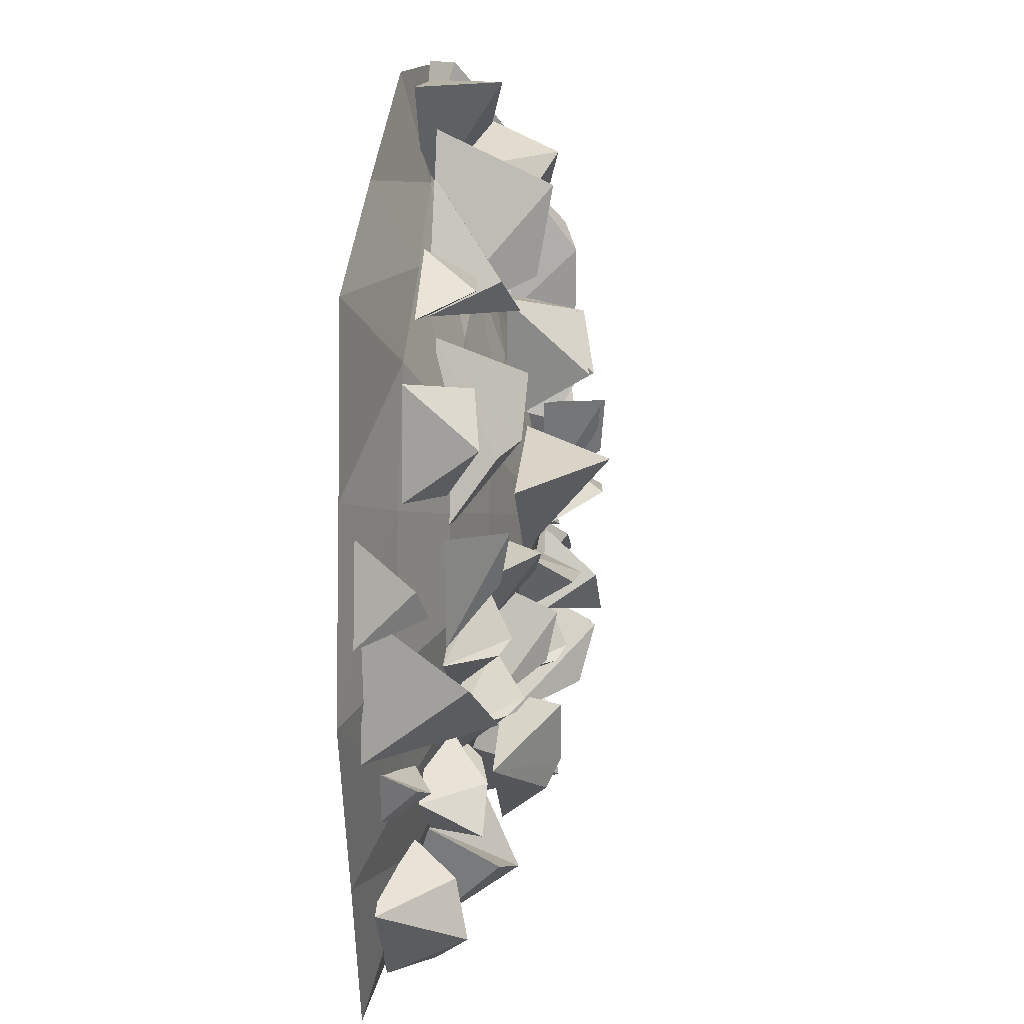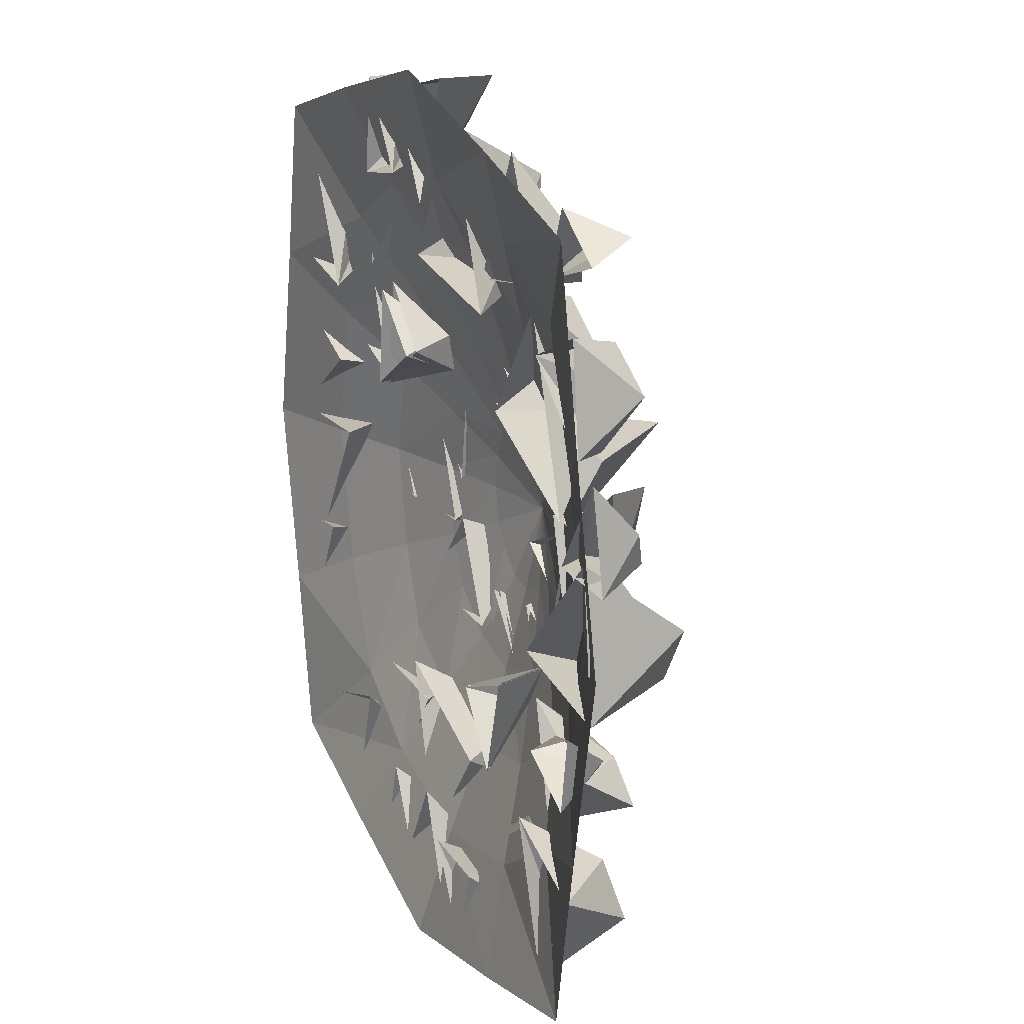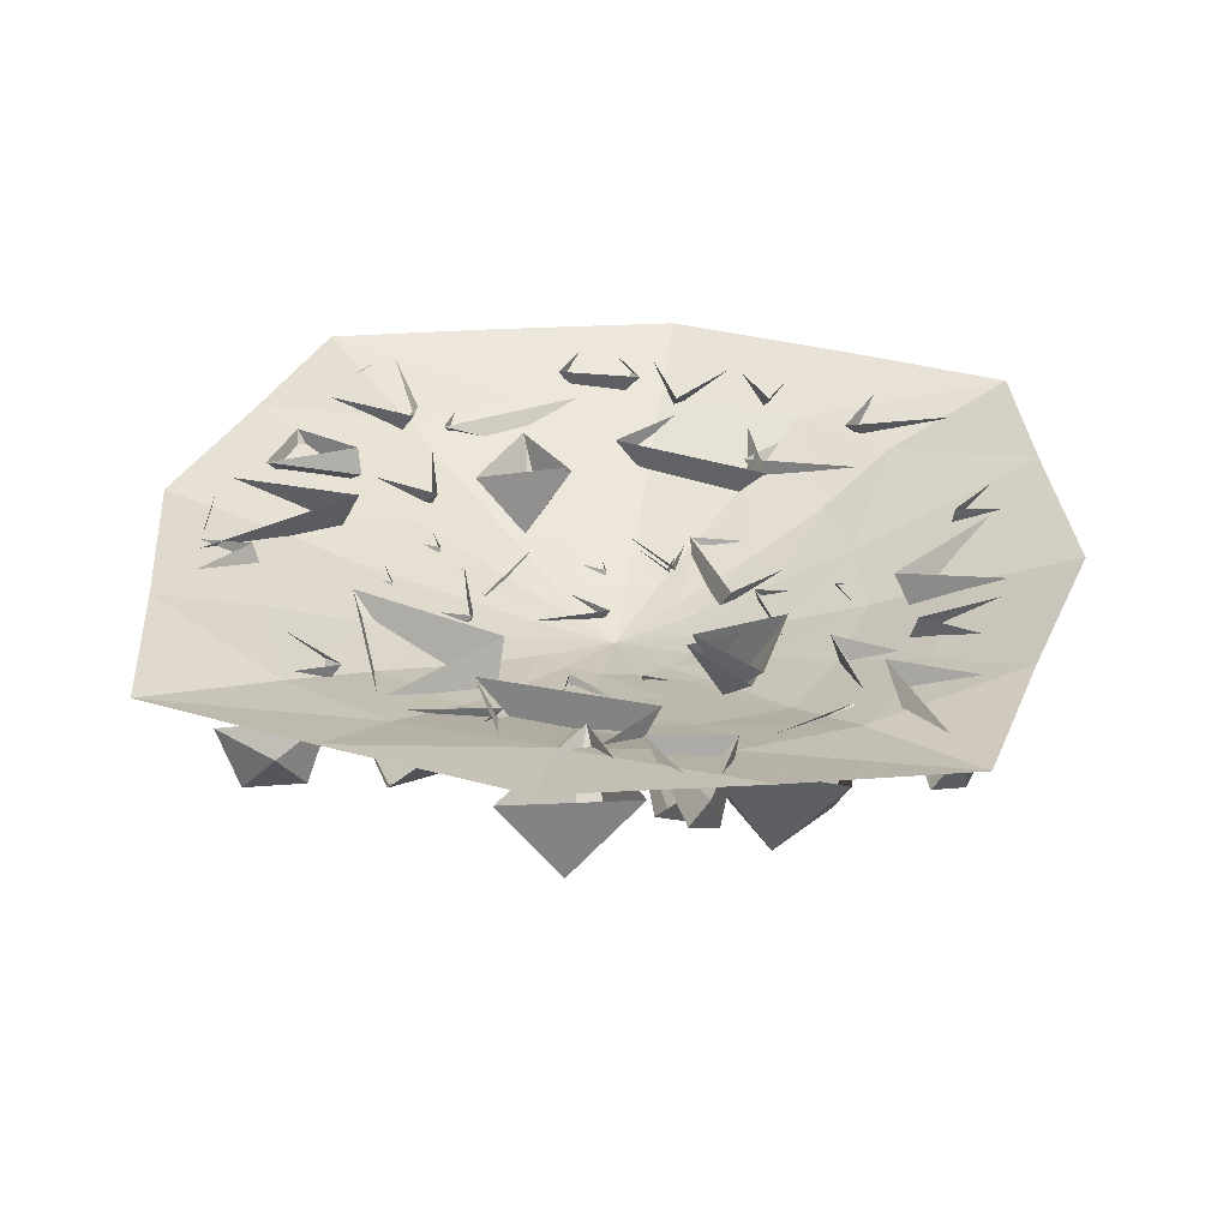
<metadata>
{"format":"obj","ext":"obj","renderer":"f3d","projection":"perspective","resolution":1024,"background":"white","views":[{"elev":25.0,"azim":-84.3,"up":"+Z"},{"elev":18.4,"azim":-111.8,"up":"+Z"},{"elev":32.1,"azim":8.4,"up":"+Y"}]}
</metadata>
<code>
v 0.02344 -0.7109 0.375
v 0.1641 -0.5938 0.3438
v -0.03906 -0.5938 0.4141
v -0.04688 -0.7344 0.2891
v -0.03906 -0.5938 0.1953
v 0.01562 -0.7031 0.375
v 0.1562 -0.5859 0.3516
v -0.04688 -0.5859 0.4141
v -0.05469 -0.7266 0.2891
v -0.04688 -0.5859 0.2031
v 0.1953 -0.6641 0.4766
v 0.2969 -0.5781 0.375
v 0.1484 -0.5781 0.5859
v 0.1562 -0.6875 0.4375
v 0.1484 -0.6875 0.3281
v 0.08594 -0.5781 0.3438
v 0.4297 -0.5781 0.2344
v 0.4609 -0.4922 0.3516
v 0.3828 -0.4922 0.1641
v 0.4844 -0.5938 0.2422
v 0.5703 -0.5938 0.2812
v 0.5781 -0.4922 0.2188
v 0.5 -0.5938 -0.4688
v 0.4297 -0.4922 -0.4219
v 0.5703 -0.4922 -0.5078
v 0.5938 -0.6094 -0.4062
v 0.5703 -0.5547 -0.3203
v 0.625 -0.4922 -0.3359
v 0.09375 -0.5469 0.6797
v 0.03906 -0.4375 0.5547
v 0.1562 -0.4375 0.7344
v 0.03906 -0.5703 0.7656
v -0.0625 -0.4375 0.7812
v 0.6875 -0.6016 -0.1094
v 0.6641 -0.4453 -0.2344
v 0.7266 -0.4453 0.01562
v 0.5703 -0.6328 0.04688
v 0.4766 -0.4453 0.03125
v -0.007812 -0.6328 0.4453
v -0.1641 -0.4688 0.4062
v 0.1406 -0.4688 0.4453
v 0.03125 -0.6562 0.5938
v -0.03125 -0.4688 0.7031
v 0.4141 -0.6172 0.4688
v 0.4375 -0.4844 0.3672
v 0.4453 -0.4844 0.5938
v 0.3281 -0.6406 0.5625
v 0.2109 -0.5703 0.4688
v 0.2188 -0.4844 0.5625
v 0.5625 -0.5391 0.375
v 0.4766 -0.4297 0.3203
v 0.6875 -0.4297 0.3516
v 0.6172 -0.5625 0.4609
v 0.5625 -0.5 0.5625
v 0.6094 -0.4297 0.5547
v 0.6328 -0.5234 0.1406
v 0.6719 -0.4453 0.07031
v 0.6641 -0.4453 0.2109
v 0.5938 -0.5391 0.1797
v 0.5078 -0.5 0.1562
v 0.5234 -0.4453 0.1641
v -0.3984 -0.5781 0.5781
v -0.375 -0.5 0.5078
v -0.4297 -0.5 0.6328
v -0.5 -0.5859 0.5938
v -0.5469 -0.5 0.5625
v 0.4062 -0.625 -0.2969
v 0.5 -0.5469 -0.2734
v 0.3359 -0.5469 -0.2188
v 0.3516 -0.6484 -0.3203
v 0.3438 -0.5938 -0.3984
v 0.3359 -0.5469 -0.3828
v 0.4922 -0.6172 -0.03125
v 0.5703 -0.5391 -0.05469
v 0.4609 -0.5391 0.07031
v 0.4297 -0.6406 -0.02344
v 0.3828 -0.5859 -0.09375
v 0.375 -0.5391 -0.07812
v -0.2812 -0.6016 0.5312
v -0.2422 -0.4922 0.6875
v -0.3438 -0.4922 0.4922
v -0.2188 -0.625 0.4609
v -0.1094 -0.4922 0.4531
v 0.2188 -0.5547 0.2734
v 0.2734 -0.4688 0.3672
v 0.1562 -0.4688 0.2656
v 0.2344 -0.5703 0.2031
v 0.3047 -0.4688 0.1719
v 0.2578 -0.6719 0.1562
v 0.3672 -0.5859 0.1562
v 0.2109 -0.5859 0.1797
v 0.2109 -0.6875 0.08594
v 0.2422 -0.5859 -0.007812
v 0.2734 -0.6562 -0.04688
v 0.2969 -0.5703 0.05469
v 0.2344 -0.5703 -0.08594
v 0.3203 -0.6719 -0.125
v 0.4141 -0.5703 -0.1016
v 0.1641 -0.6797 0.2188
v 0.2344 -0.6016 0.1953
v 0.125 -0.6016 0.2812
v 0.1172 -0.7031 0.2266
v 0.07812 -0.6562 0.1484
v 0.07031 -0.6016 0.1641
v 0.4297 -0.5547 -0.5938
v 0.3594 -0.4375 -0.4688
v 0.4297 -0.4375 -0.6797
v 0.5391 -0.5859 -0.6172
v 0.6016 -0.4375 -0.5469
v -0.3516 -0.6016 0.2578
v -0.3125 -0.5 0.4453
v -0.4297 -0.5 0.125
v -0.2734 -0.6328 0.2578
v -0.1562 -0.6328 0.3281
v -0.1484 -0.5 0.2344
v 0.03906 -0.7344 0.1094
v -0.007812 -0.6484 0.04688
v 0.07812 -0.6484 0.1641
v 0.01562 -0.7422 0.2031
v -0.03906 -0.6484 0.2266
v -0.1562 -0.7109 -0.05469
v -0.1875 -0.6172 0.01562
v -0.1406 -0.6172 -0.125
v -0.07031 -0.7188 -0.07812
v -0.01562 -0.6172 -0.05469
v 0.4375 -0.6172 -0.1406
v 0.5391 -0.5391 -0.07031
v 0.3828 -0.5391 -0.1406
v 0.4375 -0.6406 -0.2266
v 0.5078 -0.5391 -0.2656
v 0.2109 -0.5078 0.6094
v 0.1328 -0.4219 0.5938
v 0.2734 -0.4219 0.5703
v 0.2578 -0.5234 0.6719
v 0.2188 -0.4688 0.75
v 0.25 -0.4219 0.7422
v 0.2266 -0.5469 0.2734
v 0.2891 -0.4531 0.3516
v 0.1641 -0.4531 0.2578
v 0.2422 -0.5625 0.2031
v 0.3125 -0.4531 0.1719
v 0.03906 -0.7422 0.1094
v 0 -0.6562 0.05469
v 0.08594 -0.6562 0.1562
v 0.02344 -0.75 0.2109
v -0.03125 -0.6562 0.2266
v 0.6719 -0.5234 -0.2734
v 0.6719 -0.4375 -0.3594
v 0.7344 -0.4375 -0.2109
v 0.6406 -0.5391 -0.2109
v 0.5625 -0.4922 -0.1953
v 0.5703 -0.4375 -0.1875
v -0.7891 -0.4062 0
v -0.7109 -0.4062 -0.3359
v -0.5469 -0.4688 -0.25
v -0.6016 -0.4688 0
v -0.5469 -0.4688 0.25
v -0.7109 -0.4062 0.3359
v -0.4609 -0.4688 0.4609
v -0.6484 -0.4062 0.6328
v -0.2656 -0.4688 0.5469
v -0.3438 -0.4062 0.7109
v 0 -0.4531 0.6016
v 0 -0.4062 0.7891
v 0.3438 -0.4062 0.7109
v 0.2656 -0.4688 0.5469
v 0.6484 -0.4062 0.6328
v 0.4531 -0.4688 0.4531
v 0.7109 -0.4062 0.3359
v 0.5469 -0.4688 0.25
v 0.7891 -0.4062 0
v 0.6016 -0.4688 0
v 0.5469 -0.4688 -0.25
v 0.7109 -0.4062 -0.3359
v 0.4453 -0.4688 -0.4531
v 0.6484 -0.4062 -0.6328
v 0.2656 -0.4688 -0.5469
v 0.3438 -0.4062 -0.7109
v 0 -0.4688 -0.6016
v 0 -0.4062 -0.7891
v -0.3438 -0.4062 -0.7109
v -0.2656 -0.4688 -0.5469
v -0.6484 -0.4062 -0.6328
v -0.4531 -0.4688 -0.4297
v -0.3281 -0.5312 -0.3125
v -0.3984 -0.5312 -0.1797
v -0.4375 -0.5312 0
v -0.3984 -0.5312 0.1797
v -0.3438 -0.5312 0.3203
v -0.1875 -0.5312 0.3984
v 0 -0.5312 0.4375
v 0.1875 -0.5312 0.3984
v 0.3359 -0.5312 0.3281
v 0.3984 -0.5312 0.1797
v 0.4375 -0.5312 0
v 0.3984 -0.5312 -0.1797
v 0.3359 -0.5312 -0.3281
v 0.1875 -0.5312 -0.3984
v 0 -0.5312 -0.4375
v -0.1875 -0.5312 -0.3984
v -0.125 -0.5781 -0.2578
v -0.2109 -0.5781 -0.2031
v -0.2578 -0.5781 -0.125
v -0.2812 -0.5781 0
v -0.2578 -0.5781 0.1172
v -0.2188 -0.5781 0.2109
v -0.125 -0.5781 0.2656
v 0 -0.5781 0.2969
v 0.125 -0.5781 0.2578
v 0.2188 -0.5781 0.2109
v 0.2578 -0.5781 0.1172
v 0.2891 -0.5781 0
v 0.2656 -0.5781 -0.125
v 0.2188 -0.5781 -0.2109
v 0.1172 -0.5781 -0.2734
v 0 -0.5781 -0.2969
v 0 -0.6172 -0.1484
v -0.0625 -0.6172 -0.125
v -0.1016 -0.6172 -0.09375
v -0.125 -0.6172 -0.0625
v -0.1406 -0.6172 0
v -0.125 -0.6172 0.05469
v -0.1016 -0.6172 0.1016
v -0.0625 -0.6172 0.1328
v 0 -0.6172 0.1484
v 0.07031 -0.6172 0.1406
v 0.1094 -0.6172 0.1094
v 0.1406 -0.6172 0.0625
v 0.1484 -0.6172 0
v 0.1328 -0.6172 -0.0625
v 0.1016 -0.6172 -0.1016
v 0.05469 -0.6172 -0.1406
v 0 -0.6484 0
v 0.03125 -0.7109 -0.3516
v -0.1094 -0.5938 -0.3516
v 0.1094 -0.5938 -0.3906
v 0.09375 -0.7344 -0.2656
v 0.07031 -0.5938 -0.1719
v 0.03906 -0.6953 -0.3516
v -0.1016 -0.5859 -0.3516
v 0.1172 -0.5859 -0.3906
v 0.1094 -0.7266 -0.2656
v 0.07812 -0.5859 -0.1719
v -0.1172 -0.6641 -0.4922
v -0.2266 -0.5781 -0.3984
v -0.0625 -0.5781 -0.5938
v -0.09375 -0.6875 -0.4453
v -0.1016 -0.6875 -0.3281
v -0.03125 -0.5781 -0.3438
v -0.3906 -0.5781 -0.2734
v -0.4062 -0.4922 -0.4062
v -0.3516 -0.4922 -0.2031
v -0.4453 -0.5938 -0.2891
v -0.5234 -0.5938 -0.3438
v -0.5469 -0.4922 -0.2734
v -0.4609 -0.5781 0.4219
v -0.3828 -0.4766 0.3906
v -0.5312 -0.4766 0.4531
v -0.5391 -0.5938 0.3516
v -0.5 -0.5391 0.2578
v -0.5547 -0.4766 0.2656
v 0.007812 -0.5469 -0.6719
v 0.03906 -0.4375 -0.5312
v -0.04688 -0.4375 -0.7344
v 0.07031 -0.5703 -0.7578
v 0.1797 -0.4375 -0.7578
v -0.6953 -0.5938 0.02344
v -0.6875 -0.4297 0.1484
v -0.7188 -0.4297 -0.1016
v -0.5625 -0.625 -0.1094
v -0.4609 -0.4297 -0.07031
v 0.07812 -0.6484 -0.4219
v 0.2266 -0.4844 -0.3516
v -0.0625 -0.4844 -0.4375
v 0.0625 -0.6719 -0.5703
v 0.1328 -0.4844 -0.6719
v -0.3359 -0.6016 -0.5234
v -0.3828 -0.4688 -0.4141
v -0.3516 -0.4688 -0.6484
v -0.2344 -0.625 -0.5859
v -0.1484 -0.5547 -0.4844
v -0.1406 -0.4688 -0.5781
v -0.5078 -0.5469 -0.4375
v -0.4297 -0.4297 -0.375
v -0.6328 -0.4297 -0.4375
v -0.5469 -0.5703 -0.5312
v -0.4688 -0.5078 -0.625
v -0.5234 -0.4297 -0.625
v -0.6094 -0.5 -0.2109
v -0.6484 -0.4219 -0.1484
v -0.625 -0.4219 -0.2812
v -0.5625 -0.5156 -0.2422
v -0.4922 -0.4688 -0.2109
v -0.5 -0.4219 -0.2266
v 0.1797 -0.5156 -0.6172
v 0.2109 -0.4375 -0.5547
v 0.1406 -0.4375 -0.6719
v 0.2109 -0.5234 -0.7031
v 0.2656 -0.4375 -0.7266
v -0.4375 -0.625 -0.1641
v -0.5234 -0.5469 -0.1484
v -0.3984 -0.5469 -0.25
v -0.375 -0.6484 -0.1641
v -0.3359 -0.5938 -0.09375
v -0.3281 -0.5469 -0.1094
v -0.4922 -0.6172 -0.02344
v -0.5781 -0.5391 0
v -0.4531 -0.5391 -0.1094
v -0.4297 -0.6328 -0.02344
v -0.3906 -0.5859 0.05469
v -0.3828 -0.5391 0.03125
v 0.3594 -0.6016 -0.4766
v 0.3438 -0.4922 -0.625
v 0.4141 -0.4922 -0.4141
v 0.2891 -0.6328 -0.4062
v 0.1797 -0.4922 -0.4141
v -0.1719 -0.5547 -0.2891
v -0.2188 -0.4609 -0.3828
v -0.1172 -0.4609 -0.2656
v -0.1953 -0.5703 -0.2188
v -0.2734 -0.4609 -0.2031
v -0.2266 -0.6719 -0.1719
v -0.3359 -0.5859 -0.2031
v -0.1797 -0.5859 -0.1875
v -0.1953 -0.6875 -0.09375
v -0.2344 -0.5859 -0.02344
v -0.2734 -0.6562 0.02344
v -0.2812 -0.5703 -0.08594
v -0.2344 -0.5703 0.07031
v -0.3359 -0.6719 0.08594
v -0.4141 -0.5703 0.0625
v -0.125 -0.6797 -0.2266
v -0.2031 -0.6016 -0.2109
v -0.08594 -0.6016 -0.2812
v -0.07812 -0.6953 -0.2188
v -0.04688 -0.6562 -0.1406
v -0.03906 -0.6016 -0.1641
v -0.1328 -0.7422 0.1406
v -0.1406 -0.625 -0.007812
v -0.08594 -0.625 0.2031
v -0.2109 -0.7734 0.2031
v -0.3125 -0.625 0.1797
v 0.2422 -0.6562 -0.2188
v 0.1016 -0.5703 -0.25
v 0.3594 -0.5703 -0.25
v 0.2266 -0.6797 -0.1719
v 0.1328 -0.6797 -0.1016
v 0.1953 -0.5703 -0.07031
v -0.02344 -0.7344 -0.1016
v 0.01562 -0.6484 -0.03906
v -0.05469 -0.6484 -0.1562
v 0.01562 -0.7422 -0.1875
v 0.07031 -0.6484 -0.2109
v 0.08594 -0.7422 0.02344
v 0.125 -0.6562 -0.03906
v 0.0625 -0.6562 0.08594
v 0 -0.75 0.04688
v -0.04688 -0.6562 0
v -0.4531 -0.6172 0.08594
v -0.5312 -0.5391 0.007812
v -0.3984 -0.5391 0.09375
v -0.4609 -0.6328 0.1797
v -0.5469 -0.5391 0.2031
v -0.1172 -0.5234 -0.6172
v -0.03906 -0.4297 -0.5938
v -0.1953 -0.4297 -0.5938
v -0.1641 -0.5391 -0.6875
v -0.1094 -0.4844 -0.7578
v -0.1484 -0.4297 -0.7578
v -0.1797 -0.5469 -0.2891
v -0.2266 -0.4531 -0.3828
v -0.125 -0.4531 -0.2656
v -0.2031 -0.5625 -0.2188
v -0.2812 -0.4531 -0.2031
v -0.03125 -0.7422 -0.1016
v 0.007812 -0.6562 -0.03906
v -0.0625 -0.6562 -0.1562
v 0.007812 -0.75 -0.1875
v 0.0625 -0.6562 -0.2109
v -0.6953 -0.5156 0.1875
v -0.7188 -0.4297 0.2812
v -0.7578 -0.4297 0.1172
v -0.6719 -0.5312 0.1328
v -0.5859 -0.4766 0.125
v -0.6016 -0.4297 0.1172
f 1 2 3
f 1 4 2
f 2 4 5
f 6 7 8
f 6 9 7
f 7 9 10
f 11 12 13
f 11 14 12
f 12 14 15
f 17 18 19
f 17 20 18
f 18 20 21
f 23 24 25
f 23 26 24
f 24 26 27
f 29 30 31
f 29 32 30
f 30 32 33
f 34 35 36
f 34 37 35
f 35 37 38
f 39 40 41
f 39 42 40
f 40 42 43
f 44 45 46
f 44 47 45
f 45 47 48
f 50 51 52
f 50 53 51
f 51 53 54
f 56 57 58
f 56 59 57
f 57 59 60
f 62 63 64
f 62 65 63
f 63 65 66
f 67 68 69
f 67 70 68
f 68 70 71
f 73 74 75
f 73 76 74
f 74 76 77
f 79 80 81
f 79 82 80
f 80 82 83
f 84 85 86
f 84 87 85
f 85 87 88
f 89 90 91
f 89 92 90
f 90 92 93
f 94 95 96
f 94 97 95
f 95 97 98
f 99 100 101
f 99 102 100
f 100 102 103
f 105 106 107
f 105 108 106
f 106 108 109
f 110 111 112
f 110 113 111
f 111 113 114
f 116 117 118
f 116 119 117
f 117 119 120
f 121 122 123
f 121 124 122
f 122 124 125
f 126 127 128
f 126 129 127
f 127 129 130
f 131 132 133
f 131 134 132
f 132 134 135
f 137 138 139
f 137 140 138
f 138 140 141
f 142 143 144
f 142 145 143
f 143 145 146
f 147 148 149
f 147 150 148
f 148 150 151
f 234 235 236
f 234 237 235
f 235 237 238
f 239 240 241
f 239 242 240
f 240 242 243
f 244 245 246
f 244 247 245
f 245 247 248
f 250 251 252
f 250 253 251
f 251 253 254
f 256 257 258
f 256 259 257
f 257 259 260
f 262 263 264
f 262 265 263
f 263 265 266
f 267 268 269
f 267 270 268
f 268 270 271
f 272 273 274
f 272 275 273
f 273 275 276
f 277 278 279
f 277 280 278
f 278 280 281
f 283 284 285
f 283 286 284
f 284 286 287
f 289 290 291
f 289 292 290
f 290 292 293
f 295 296 297
f 295 298 296
f 296 298 299
f 300 301 302
f 300 303 301
f 301 303 304
f 306 307 308
f 306 309 307
f 307 309 310
f 312 313 314
f 312 315 313
f 313 315 316
f 317 318 319
f 317 320 318
f 318 320 321
f 322 323 324
f 322 325 323
f 323 325 326
f 327 328 329
f 327 330 328
f 328 330 331
f 332 333 334
f 332 335 333
f 333 335 336
f 338 339 340
f 338 341 339
f 339 341 342
f 343 344 345
f 343 346 344
f 344 346 347
f 349 350 351
f 349 352 350
f 350 352 353
f 354 355 356
f 354 357 355
f 355 357 358
f 359 360 361
f 359 362 360
f 360 362 363
f 364 365 366
f 364 367 365
f 365 367 368
f 370 371 372
f 370 373 371
f 371 373 374
f 375 376 377
f 375 378 376
f 376 378 379
f 380 381 382
f 380 383 381
f 381 383 384
f 1 3 4
f 5 4 3
f 6 8 9
f 10 9 8
f 11 13 14
f 12 15 16
f 16 15 14
f 16 14 13
f 17 19 20
f 18 21 22
f 22 21 20
f 22 20 19
f 23 25 26
f 24 27 28
f 28 27 26
f 28 26 25
f 29 31 32
f 33 32 31
f 34 36 37
f 38 37 36
f 39 41 42
f 43 42 41
f 44 46 47
f 45 48 49
f 49 48 47
f 49 47 46
f 50 52 53
f 51 54 55
f 55 54 53
f 55 53 52
f 56 58 59
f 57 60 61
f 61 60 59
f 61 59 58
f 62 64 65
f 66 65 64
f 67 69 70
f 68 71 72
f 72 71 70
f 72 70 69
f 73 75 76
f 74 77 78
f 78 77 76
f 78 76 75
f 79 81 82
f 83 82 81
f 84 86 87
f 88 87 86
f 89 91 92
f 93 92 91
f 94 96 97
f 98 97 96
f 99 101 102
f 100 103 104
f 104 103 102
f 104 102 101
f 105 107 108
f 109 108 107
f 110 112 113
f 111 114 115
f 115 114 113
f 115 113 112
f 116 118 119
f 120 119 118
f 121 123 124
f 125 124 123
f 126 128 129
f 130 129 128
f 131 133 134
f 132 135 136
f 136 135 134
f 136 134 133
f 137 139 140
f 141 140 139
f 142 144 145
f 146 145 144
f 147 149 150
f 148 151 152
f 152 151 150
f 152 150 149
f 234 236 237
f 238 237 236
f 239 241 242
f 243 242 241
f 244 246 247
f 245 248 249
f 249 248 247
f 249 247 246
f 250 252 253
f 251 254 255
f 255 254 253
f 255 253 252
f 256 258 259
f 257 260 261
f 261 260 259
f 261 259 258
f 262 264 265
f 266 265 264
f 267 269 270
f 271 270 269
f 272 274 275
f 276 275 274
f 277 279 280
f 278 281 282
f 282 281 280
f 282 280 279
f 283 285 286
f 284 287 288
f 288 287 286
f 288 286 285
f 289 291 292
f 290 293 294
f 294 293 292
f 294 292 291
f 295 297 298
f 299 298 297
f 300 302 303
f 301 304 305
f 305 304 303
f 305 303 302
f 306 308 309
f 307 310 311
f 311 310 309
f 311 309 308
f 312 314 315
f 316 315 314
f 317 319 320
f 321 320 319
f 322 324 325
f 326 325 324
f 327 329 330
f 331 330 329
f 332 334 335
f 333 336 337
f 337 336 335
f 337 335 334
f 338 340 341
f 342 341 340
f 343 345 346
f 344 347 348
f 348 347 346
f 348 346 345
f 349 351 352
f 353 352 351
f 354 356 357
f 358 357 356
f 359 361 362
f 363 362 361
f 364 366 367
f 365 368 369
f 369 368 367
f 369 367 366
f 370 372 373
f 374 373 372
f 375 377 378
f 379 378 377
f 380 382 383
f 381 384 385
f 385 384 383
f 385 383 382
f 153 154 155
f 153 155 156
f 153 156 157
f 153 157 158
f 158 157 159
f 158 159 160
f 160 159 161
f 160 161 162
f 162 161 163
f 162 163 164
f 164 163 165
f 165 163 166
f 165 166 167
f 167 166 168
f 167 168 169
f 169 168 170
f 169 170 171
f 171 170 172
f 171 172 173
f 171 173 174
f 174 173 175
f 174 175 176
f 176 175 177
f 176 177 178
f 178 177 179
f 178 179 180
f 180 179 181
f 181 179 182
f 181 182 183
f 183 182 184
f 183 184 154
f 154 184 155
f 155 184 185
f 155 185 186
f 155 186 156
f 156 186 187
f 156 187 157
f 157 187 188
f 157 188 159
f 159 188 189
f 159 189 161
f 161 189 190
f 161 190 163
f 163 190 191
f 163 191 166
f 166 191 192
f 166 192 168
f 168 192 193
f 168 193 170
f 170 193 194
f 170 194 172
f 172 194 195
f 172 195 173
f 173 195 196
f 173 196 175
f 175 196 197
f 175 197 177
f 177 197 198
f 177 198 179
f 179 198 199
f 179 199 182
f 182 199 200
f 182 200 184
f 184 200 185
f 185 200 201
f 185 201 202
f 185 202 186
f 186 202 203
f 186 203 187
f 187 203 204
f 187 204 188
f 188 204 205
f 188 205 189
f 189 205 206
f 189 206 190
f 190 206 207
f 190 207 191
f 191 207 208
f 191 208 192
f 192 208 209
f 192 209 193
f 193 209 210
f 193 210 194
f 194 210 211
f 194 211 195
f 195 211 212
f 195 212 196
f 196 212 213
f 196 213 197
f 197 213 214
f 197 214 198
f 198 214 215
f 198 215 199
f 199 215 216
f 199 216 200
f 200 216 201
f 201 216 217
f 201 217 218
f 201 218 202
f 202 218 219
f 202 219 203
f 203 219 220
f 203 220 204
f 204 220 221
f 204 221 205
f 205 221 222
f 205 222 206
f 206 222 223
f 206 223 207
f 207 223 224
f 207 224 208
f 208 224 225
f 208 225 209
f 209 225 226
f 209 226 210
f 210 226 227
f 210 227 211
f 211 227 228
f 211 228 212
f 212 228 229
f 212 229 213
f 213 229 230
f 213 230 214
f 214 230 231
f 214 231 215
f 215 231 232
f 215 232 216
f 216 232 217
f 217 232 233
f 217 233 218
f 218 233 219
f 219 233 220
f 220 233 221
f 221 233 222
f 222 233 223
f 223 233 224
f 224 233 225
f 225 233 226
f 226 233 227
f 227 233 228
f 228 233 229
f 229 233 230
f 230 233 231
f 231 233 232

</code>
